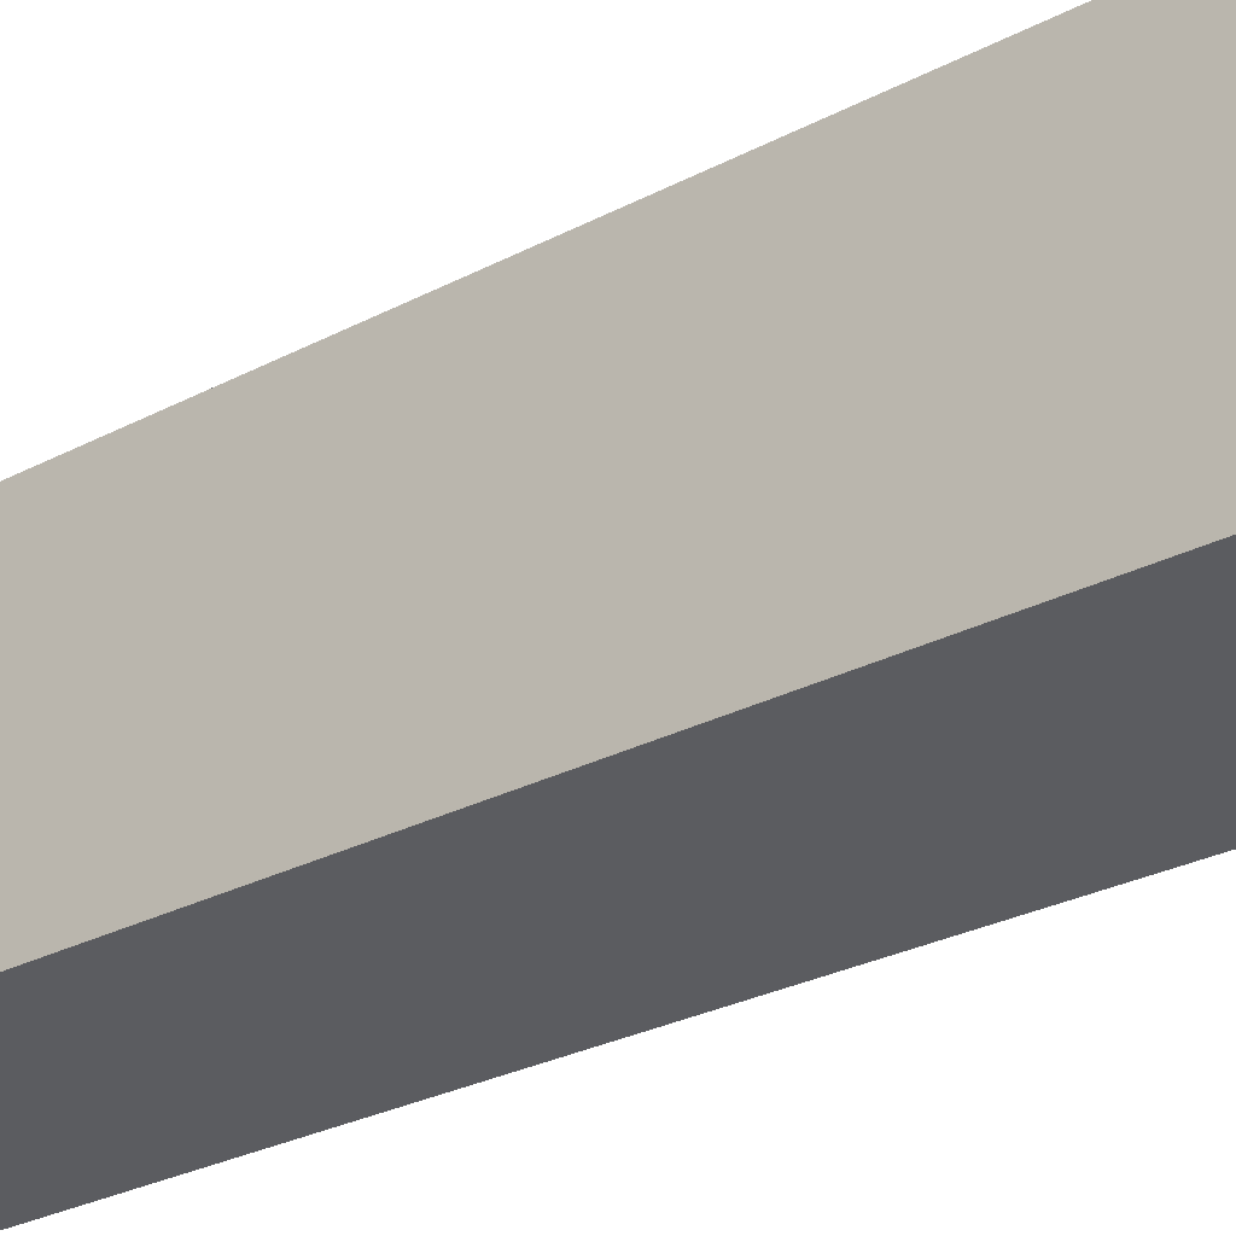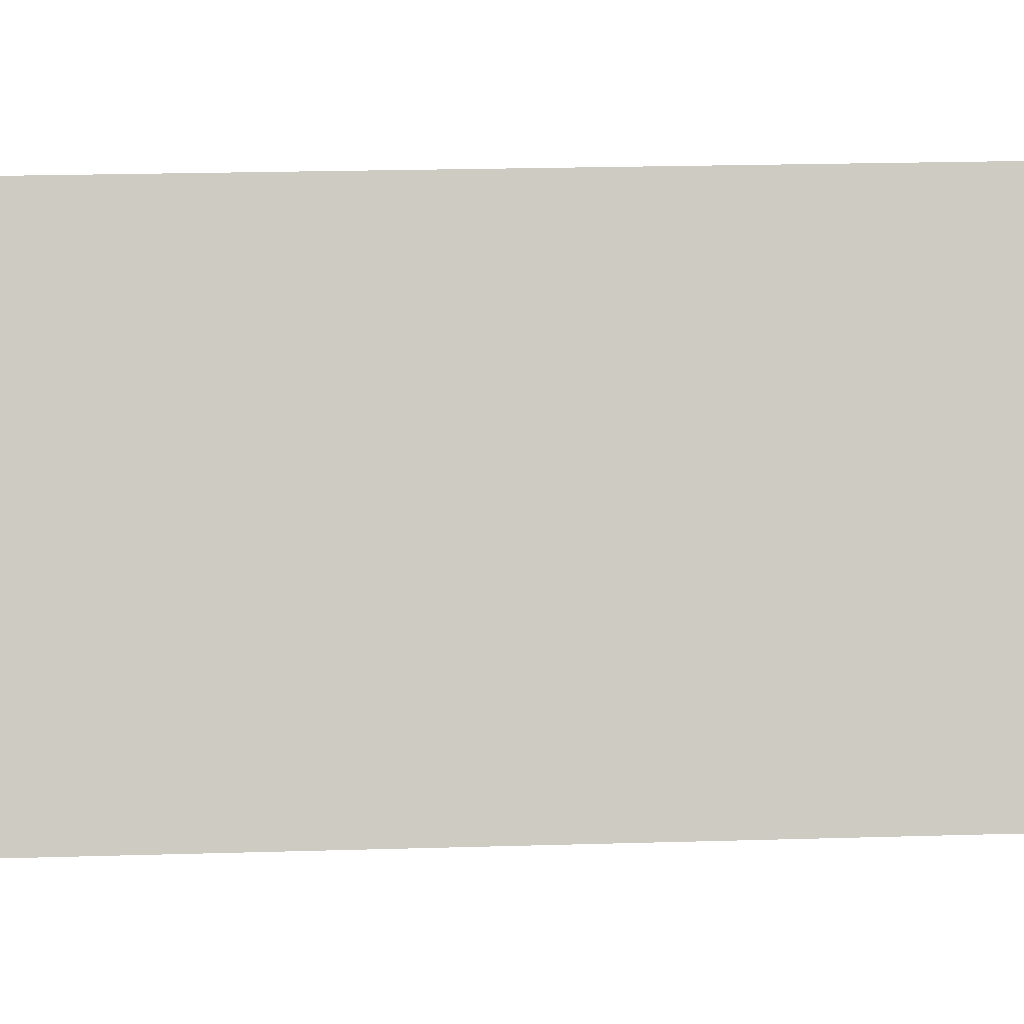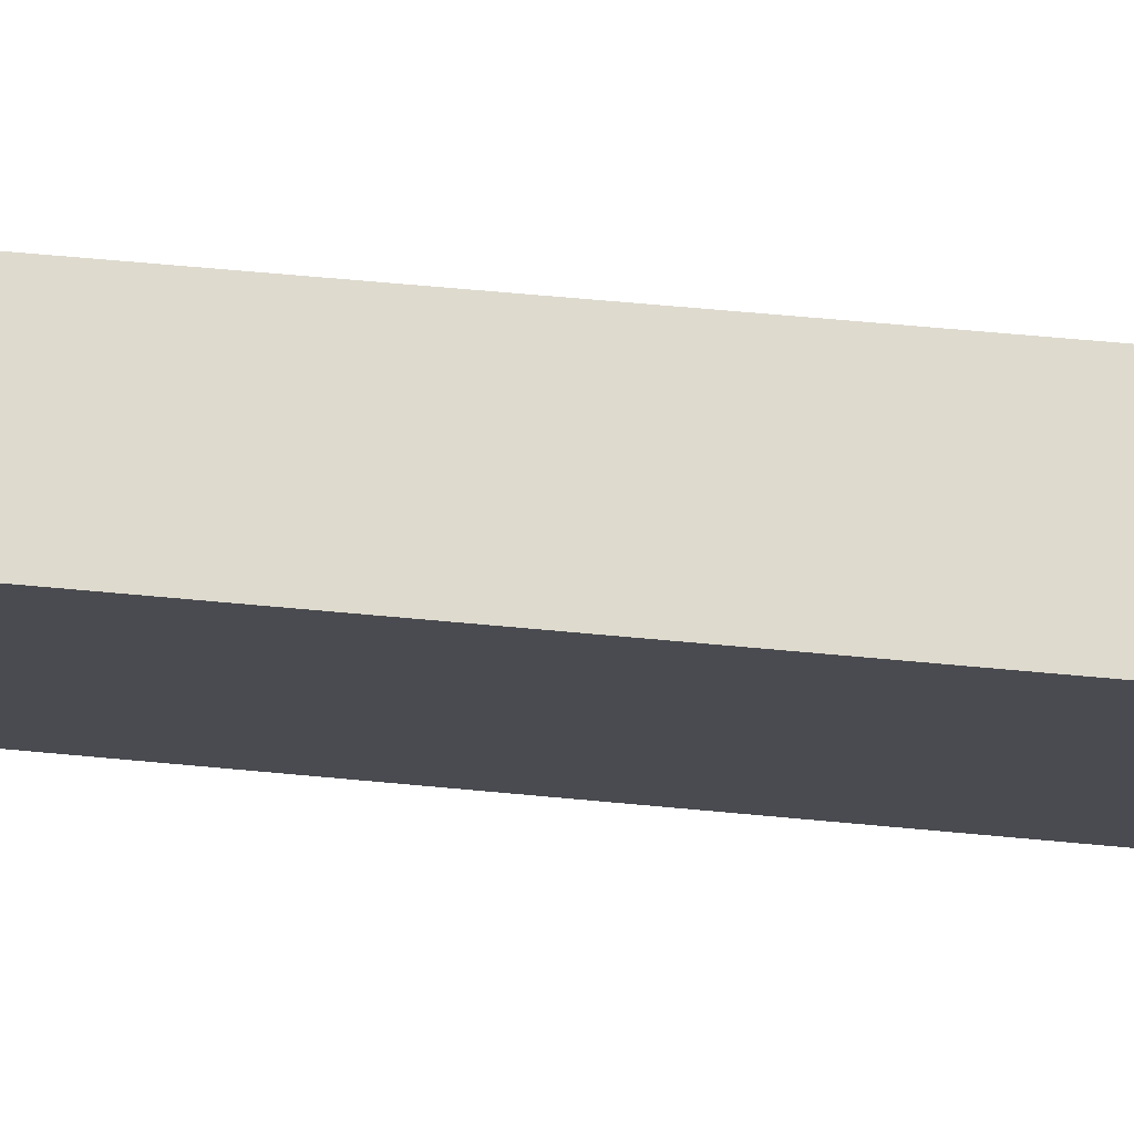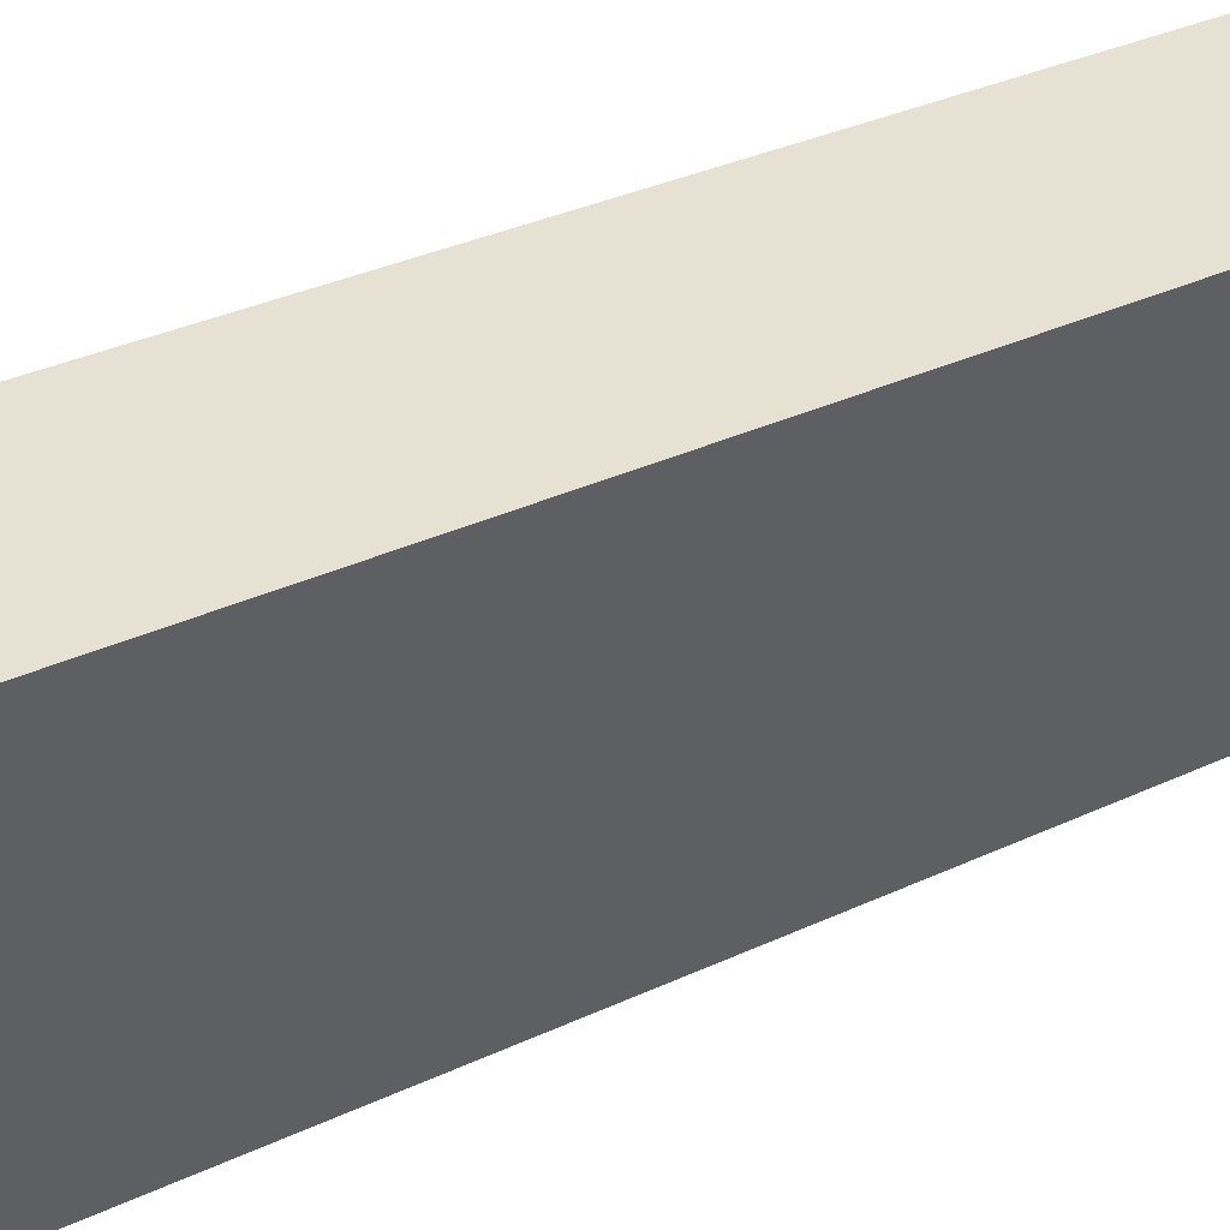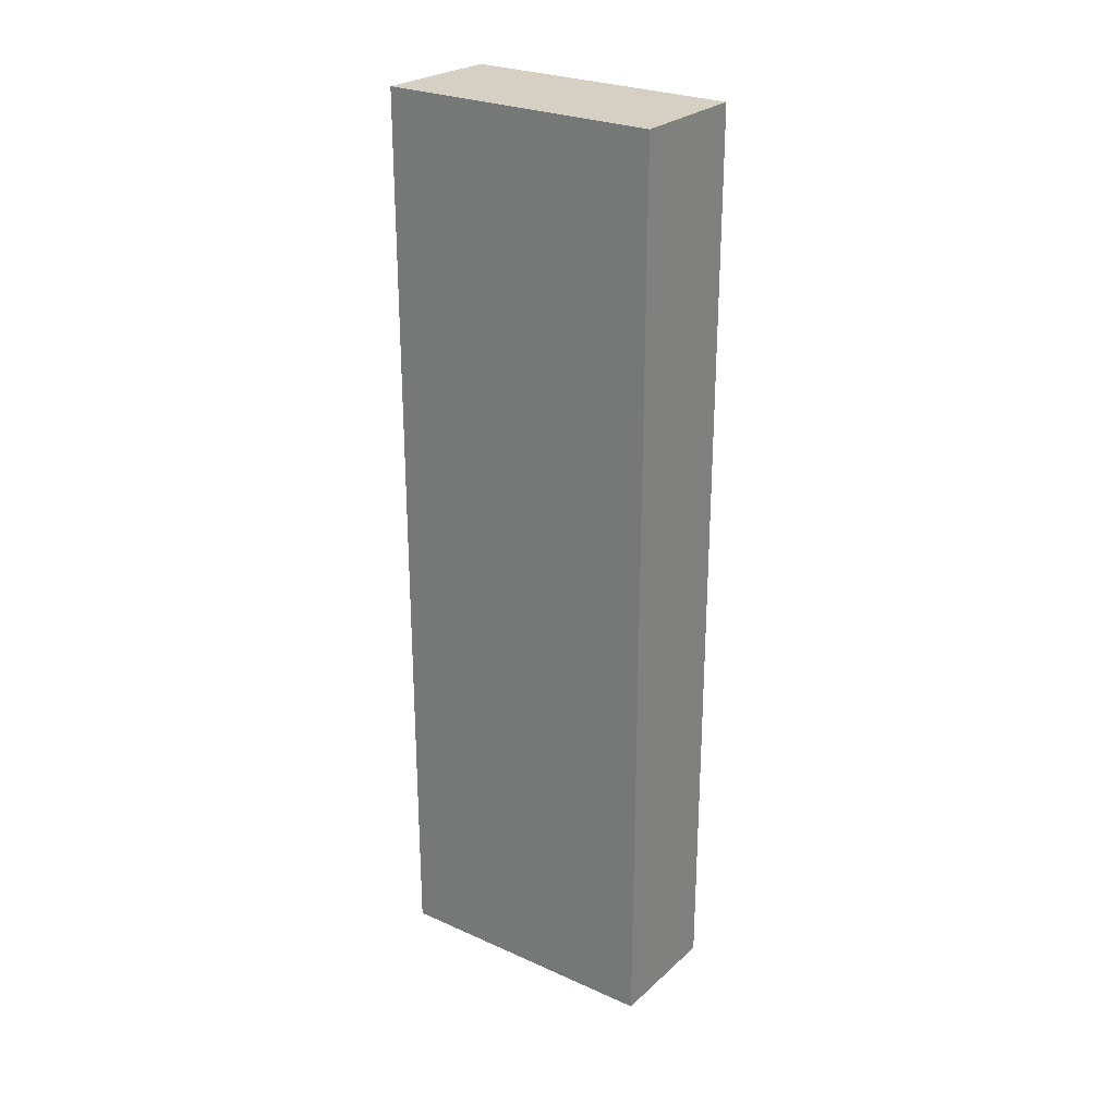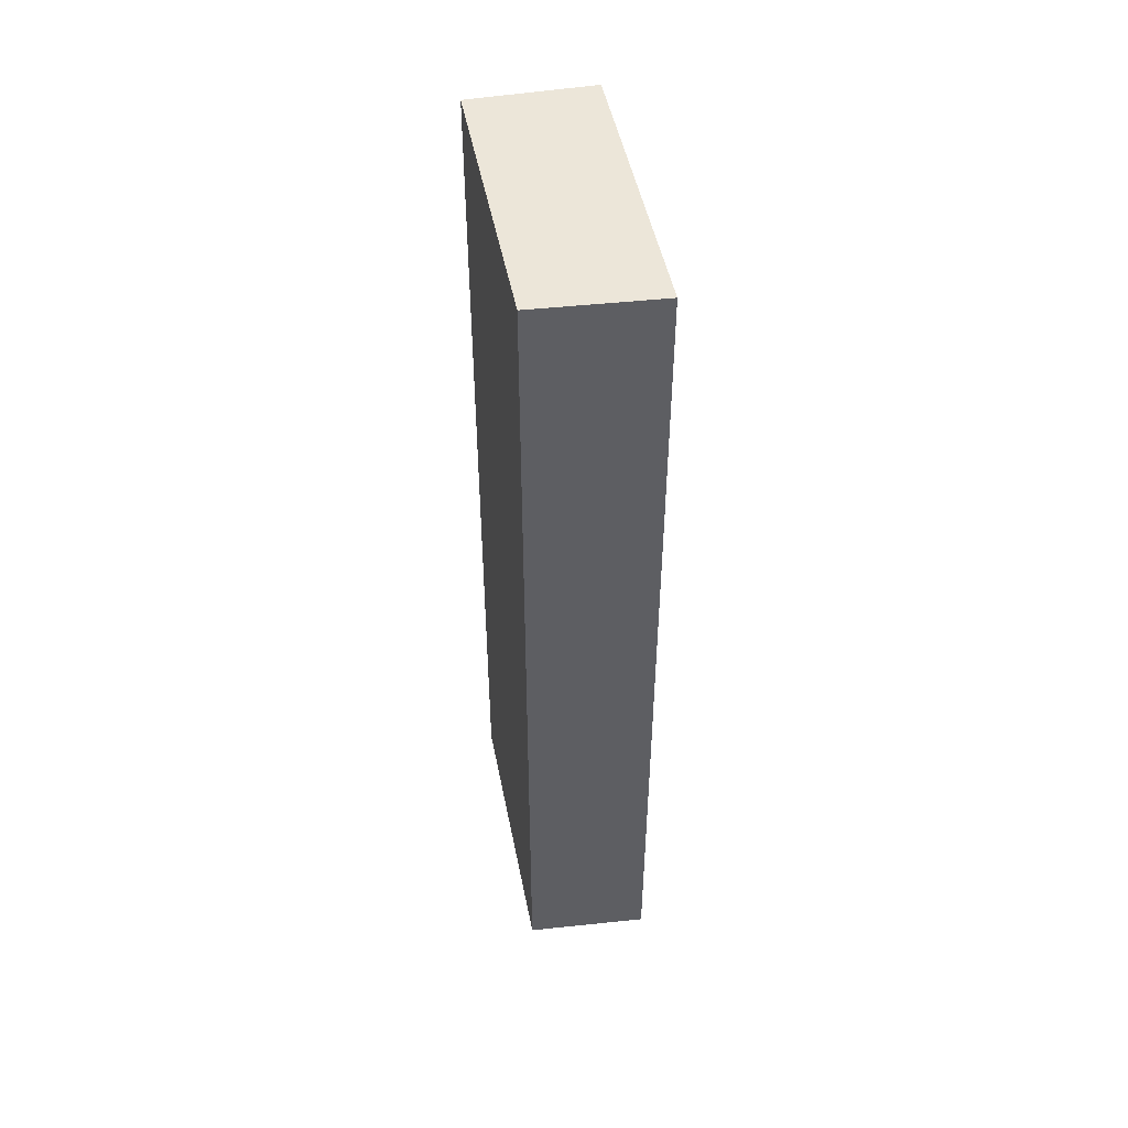
<metadata>
{"format":"obj","ext":"obj","renderer":"f3d","projection":"perspective","resolution":1024,"background":"white","views":[{"elev":-22.9,"azim":-46.0,"up":"+Z"},{"elev":16.2,"azim":-94.0,"up":"+Z"},{"elev":55.4,"azim":95.9,"up":"+Z"},{"elev":26.1,"azim":51.2,"up":"+Z"},{"elev":26.4,"azim":145.2,"up":"+Y"},{"elev":49.2,"azim":8.8,"up":"+Y"}]}
</metadata>
<code>
v  1.01 10.09 2.786
v  1.256 10.09 -0.436
v  0 10.09 6.175e-16
v  2.306 10.09 2.428
v  0 0 0
v  1.01 -1.706e-16 2.786
v  2.306 -1.487e-16 2.428
v  1.256 2.67e-17 -0.436
g defaultobject
f 1 2 3
f 2 1 4
f 5 1 3
f 1 5 6
f 6 4 1
f 4 6 7
f 7 2 4
f 2 7 8
f 8 3 2
f 3 8 5
f 8 6 5
f 6 8 7

</code>
